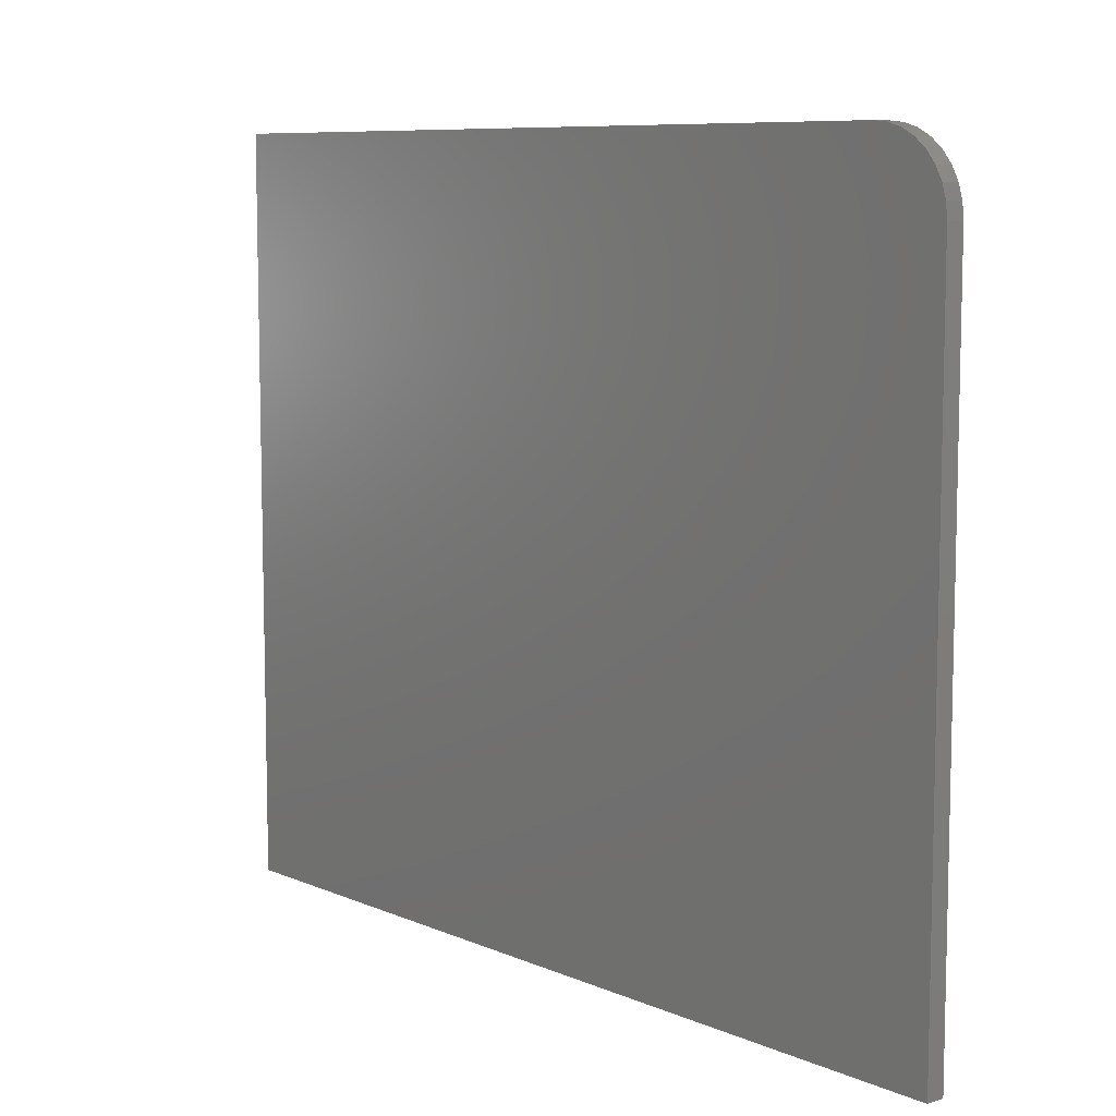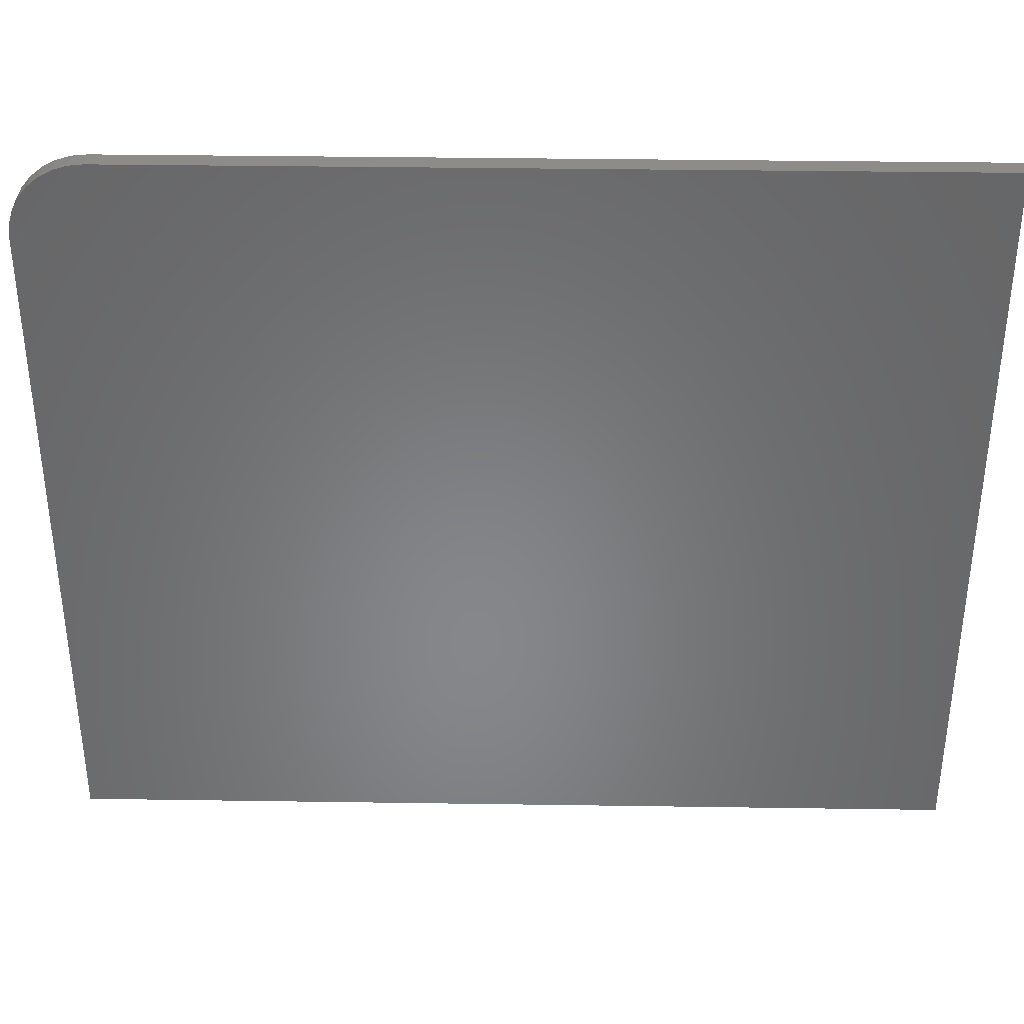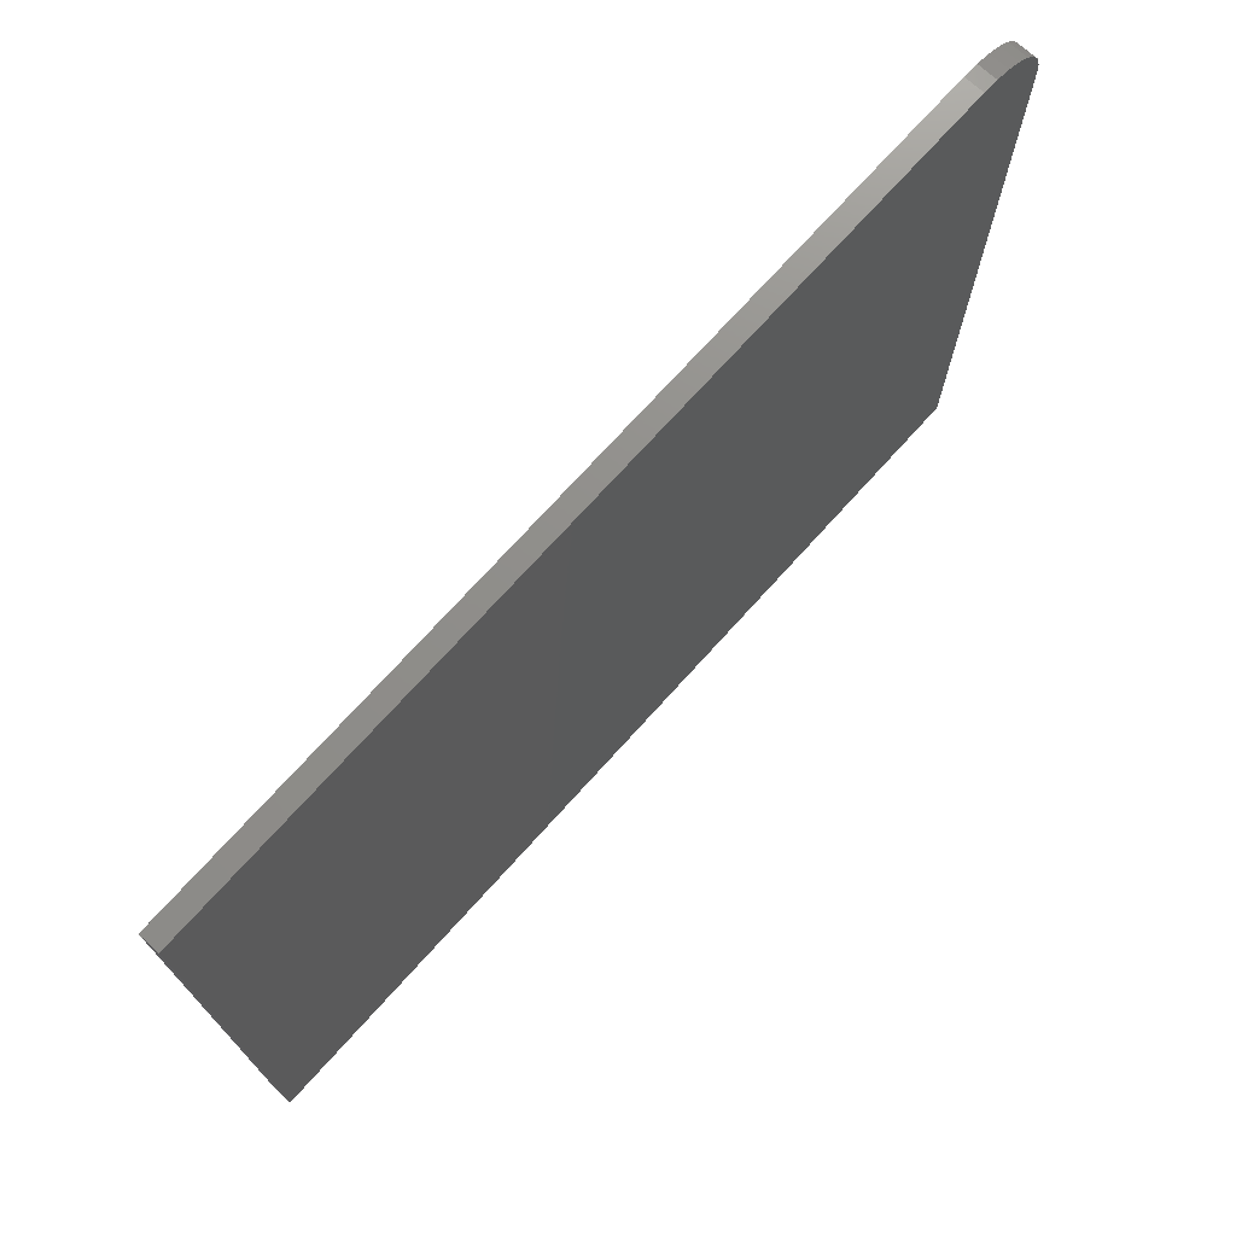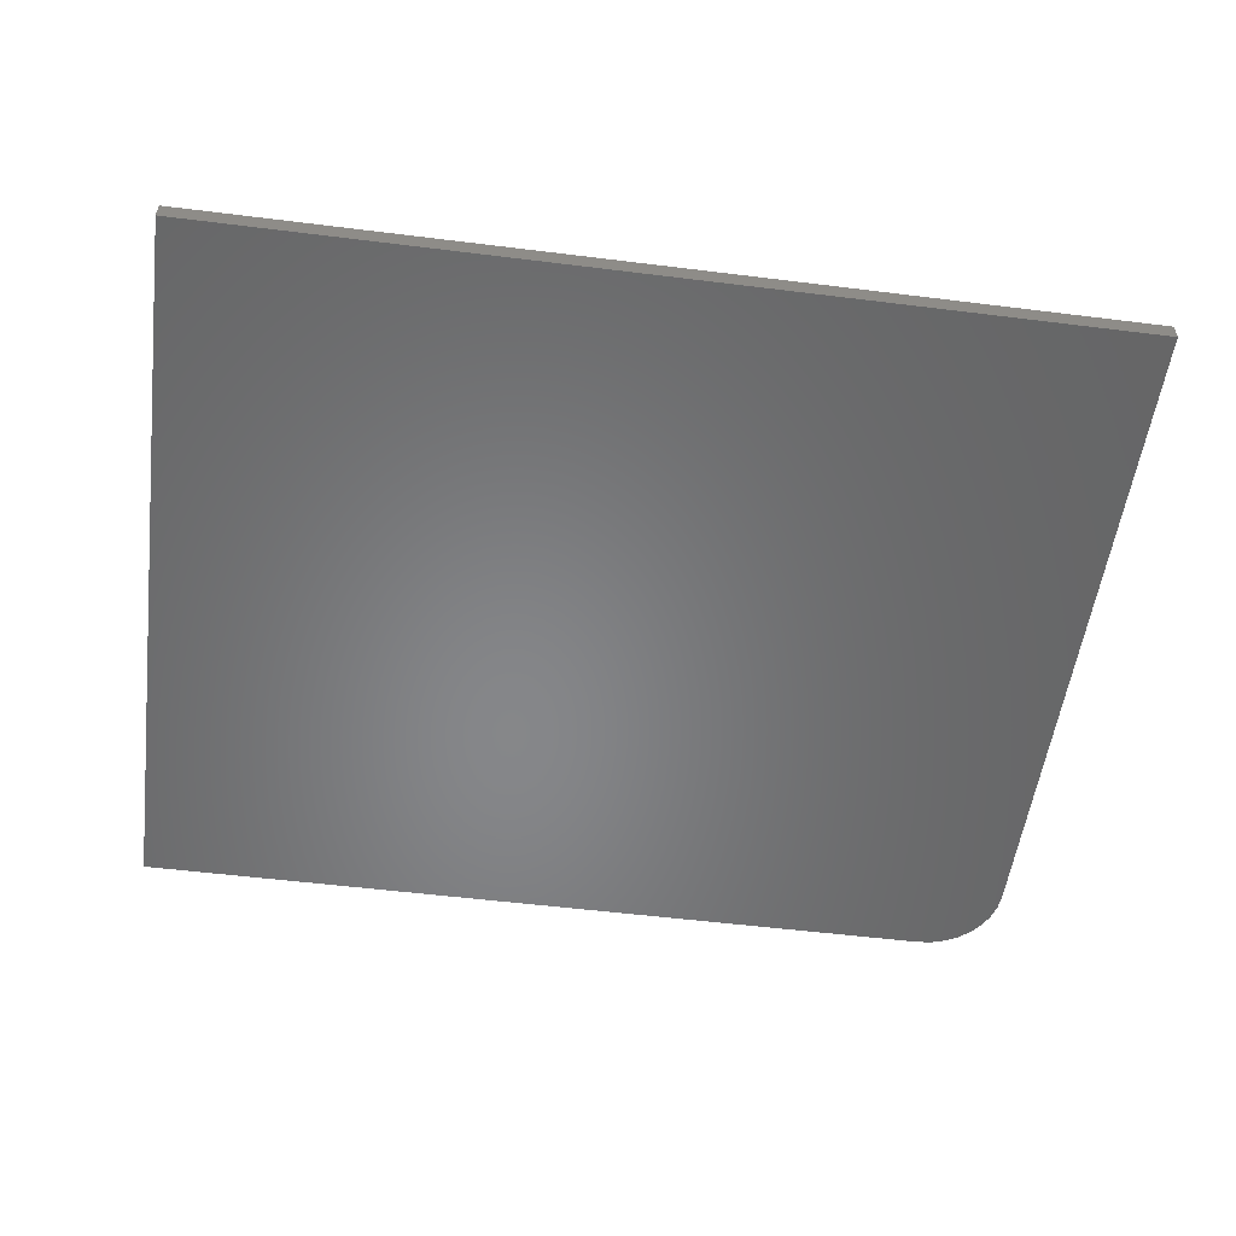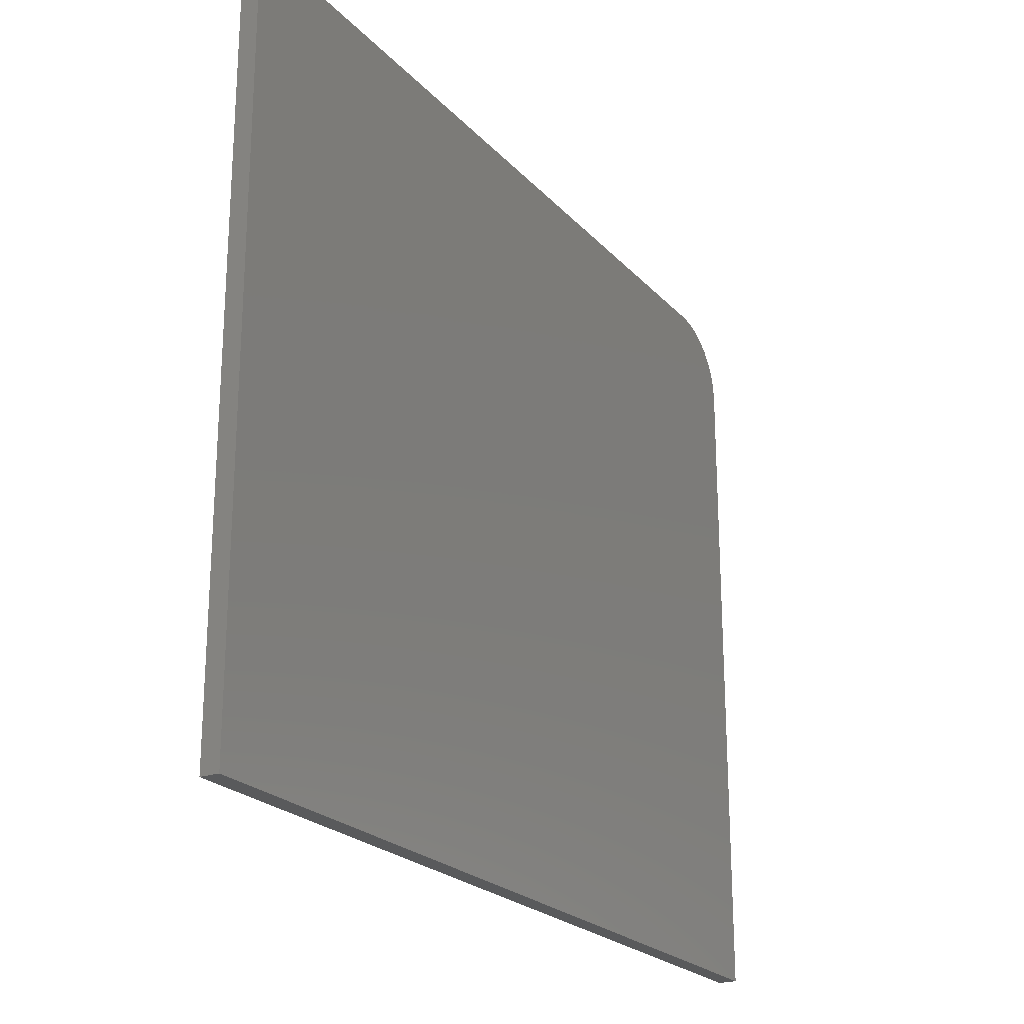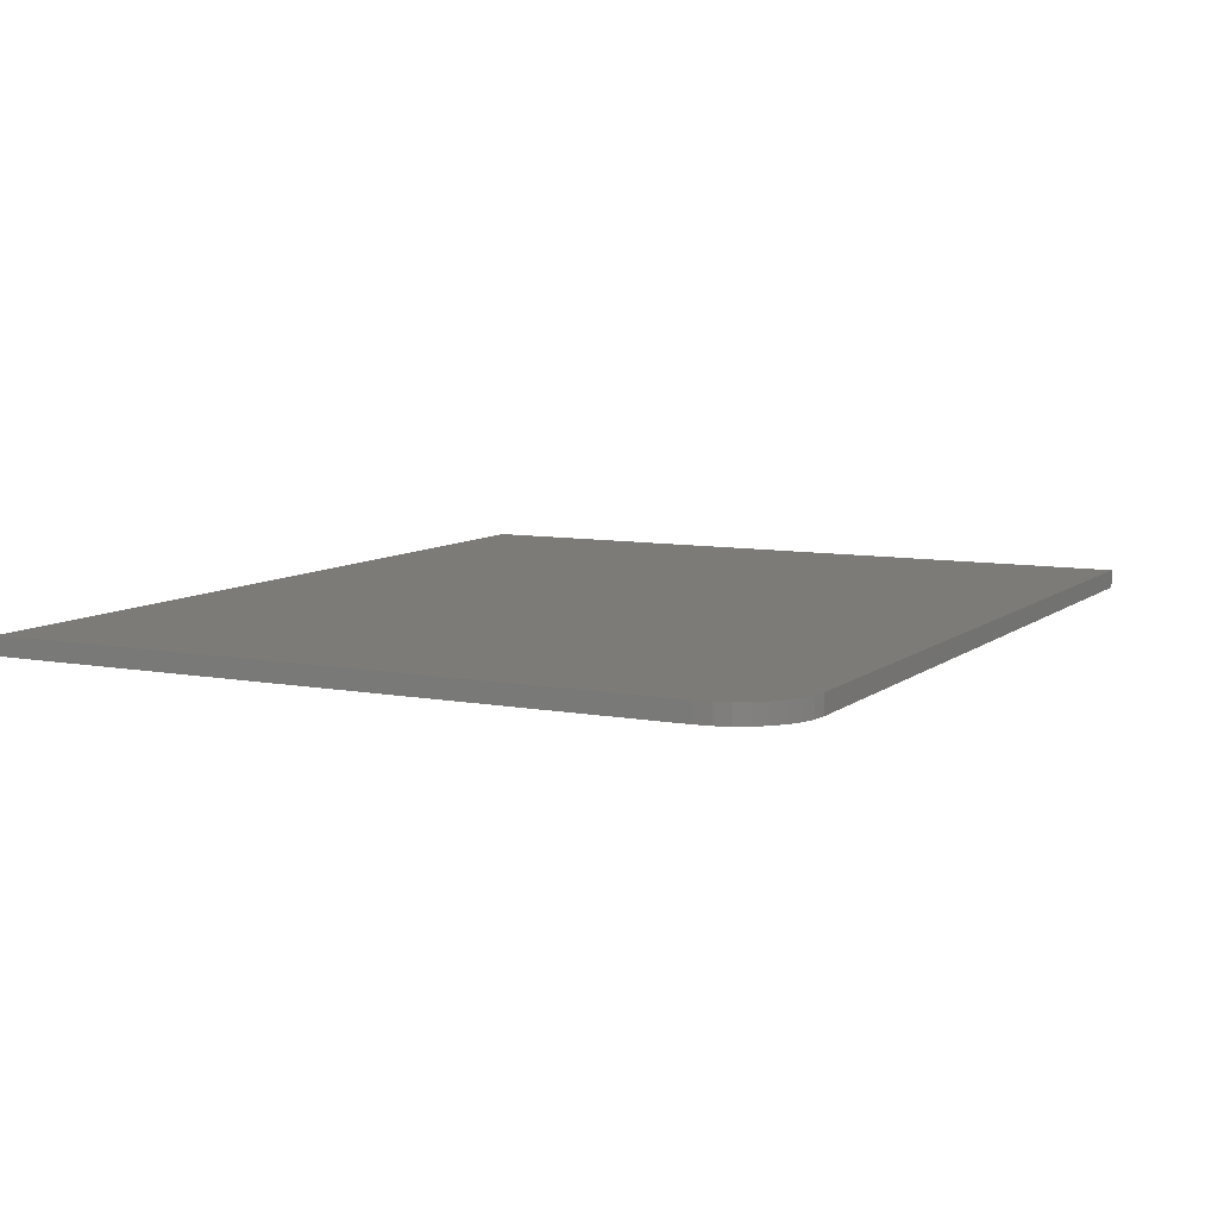
<metadata>
{"format":"stl","ext":"stl","renderer":"f3d","projection":"perspective","resolution":1024,"background":"white","views":[{"elev":8.5,"azim":-131.0,"up":"+Z"},{"elev":36.2,"azim":1.1,"up":"+Z"},{"elev":73.1,"azim":132.1,"up":"+Z"},{"elev":-53.6,"azim":172.4,"up":"+Y"},{"elev":-22.8,"azim":120.6,"up":"+Z"},{"elev":8.3,"azim":-62.7,"up":"+Y"}]}
</metadata>
<code>
# stl→obj: 24 verts, 44 faces
v 0.75 -0.03125 0.6303
v -0.625 -0.03125 0.6303
v -0.6494 -0.03125 0.6279
v -0.6728 -0.03125 0.6208
v -0.6944 -0.03125 0.6093
v -0.7134 -0.03125 0.5937
v -0.7289 -0.03125 0.5748
v -0.7405 -0.03125 0.5532
v -0.7476 -0.03125 0.5297
v -0.75 -0.03125 0.5053
v -0.75 -0.03125 -0.6328
v 0.75 -0.03125 -0.6328
v 0.75 3.068e-16 0.6303
v 0.75 1.665e-16 -0.6328
v -0.75 0 -0.6328
v -0.75 1.264e-16 0.5053
v -0.7476 1.293e-16 0.5297
v -0.7405 1.327e-16 0.5532
v -0.7289 1.364e-16 0.5748
v -0.7134 1.402e-16 0.5937
v -0.6944 1.441e-16 0.6093
v -0.6728 1.477e-16 0.6208
v -0.6494 1.511e-16 0.6279
v -0.625 1.541e-16 0.6303
f 1 2 3
f 1 3 4
f 1 4 5
f 1 5 6
f 1 6 7
f 1 7 8
f 1 8 9
f 1 9 10
f 1 10 11
f 1 11 12
f 13 14 15
f 13 15 16
f 13 16 17
f 13 17 18
f 13 18 19
f 13 19 20
f 13 20 21
f 13 21 22
f 13 22 23
f 13 23 24
f 10 16 11
f 11 16 15
f 1 13 2
f 2 13 24
f 16 10 17
f 17 10 9
f 17 9 18
f 18 9 8
f 18 8 19
f 19 8 7
f 19 7 20
f 20 7 6
f 20 6 21
f 21 6 5
f 21 5 22
f 22 5 4
f 22 4 23
f 23 4 3
f 23 3 24
f 24 3 2
f 12 14 1
f 1 14 13
f 11 15 12
f 12 15 14

</code>
